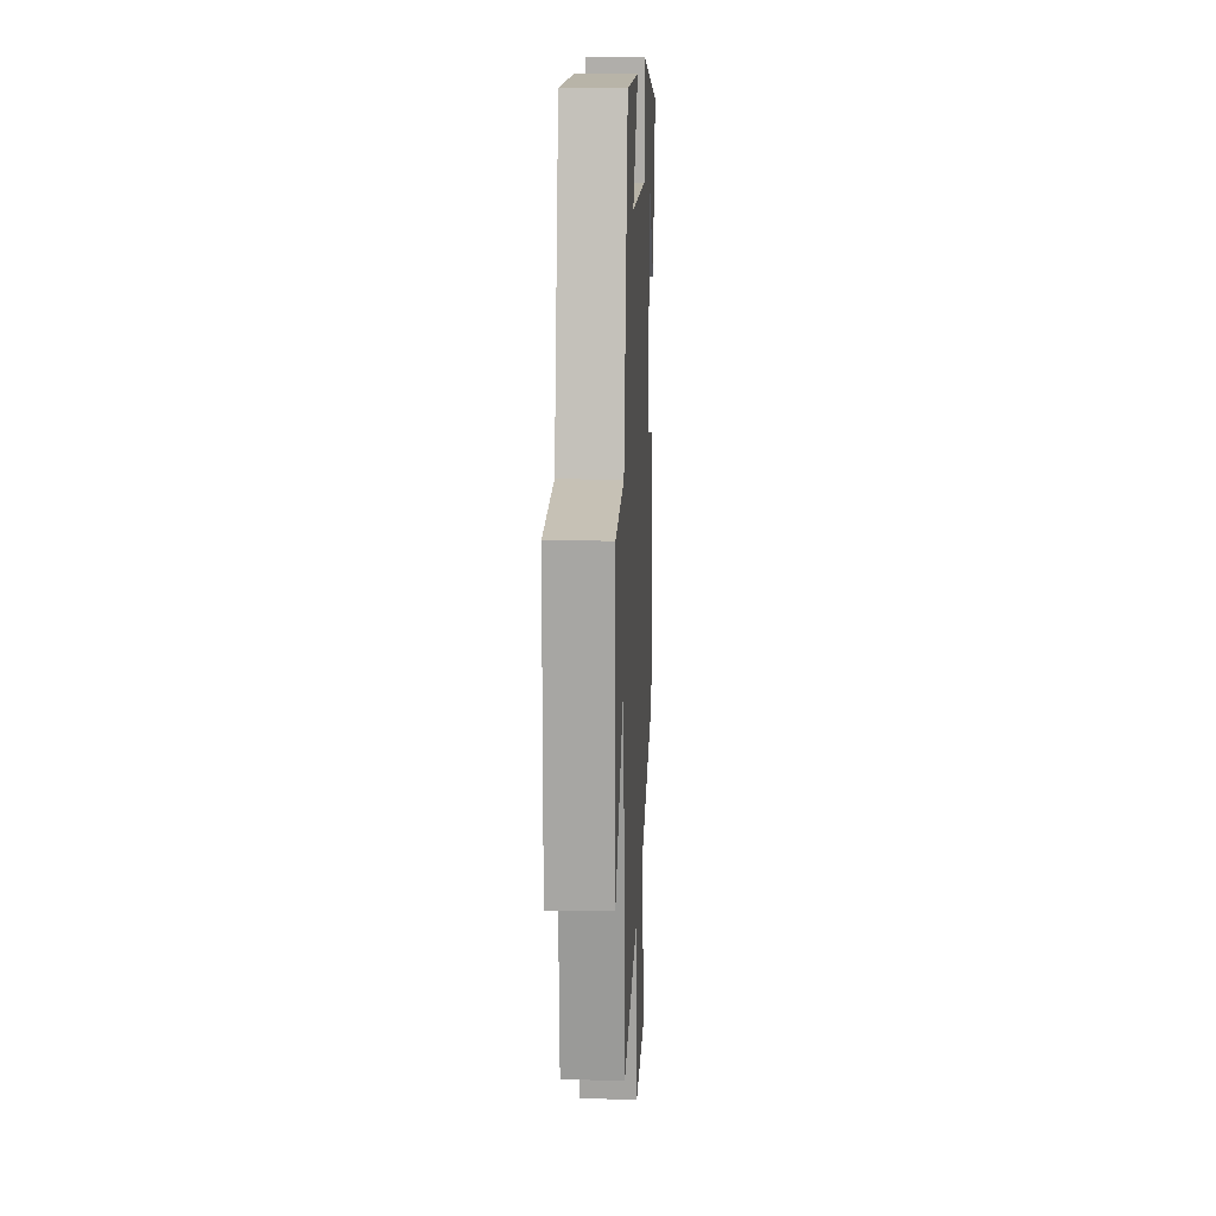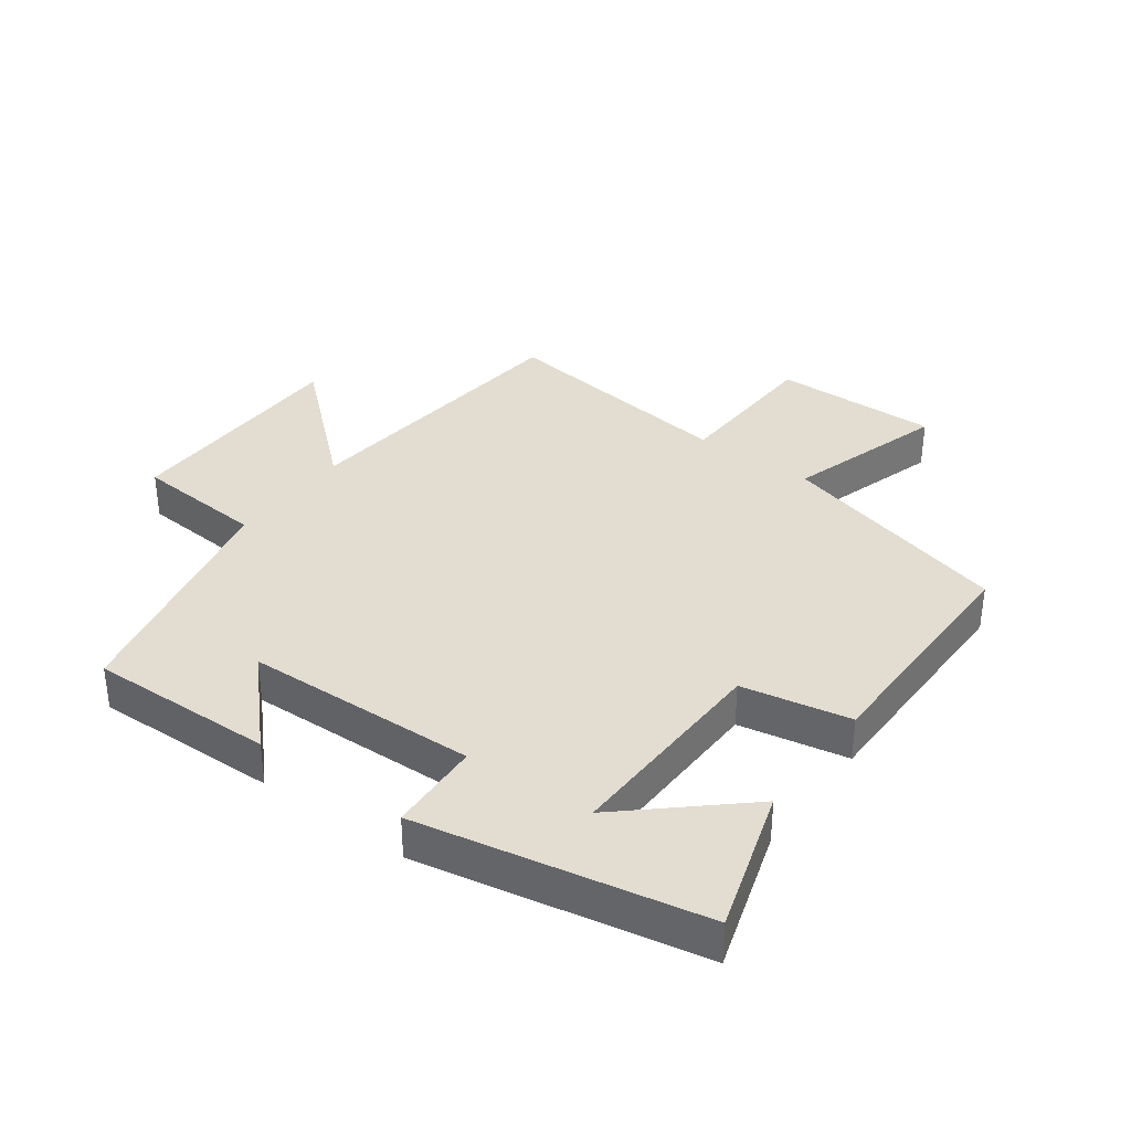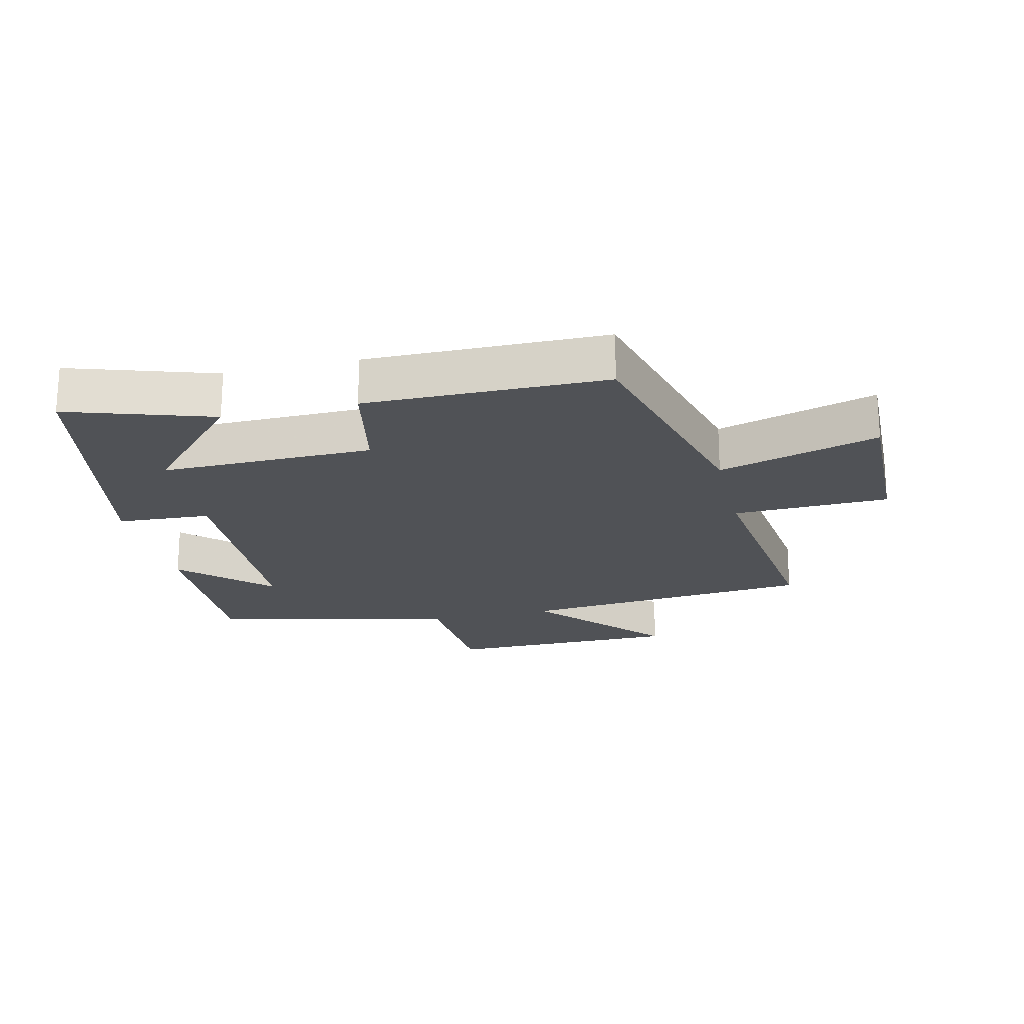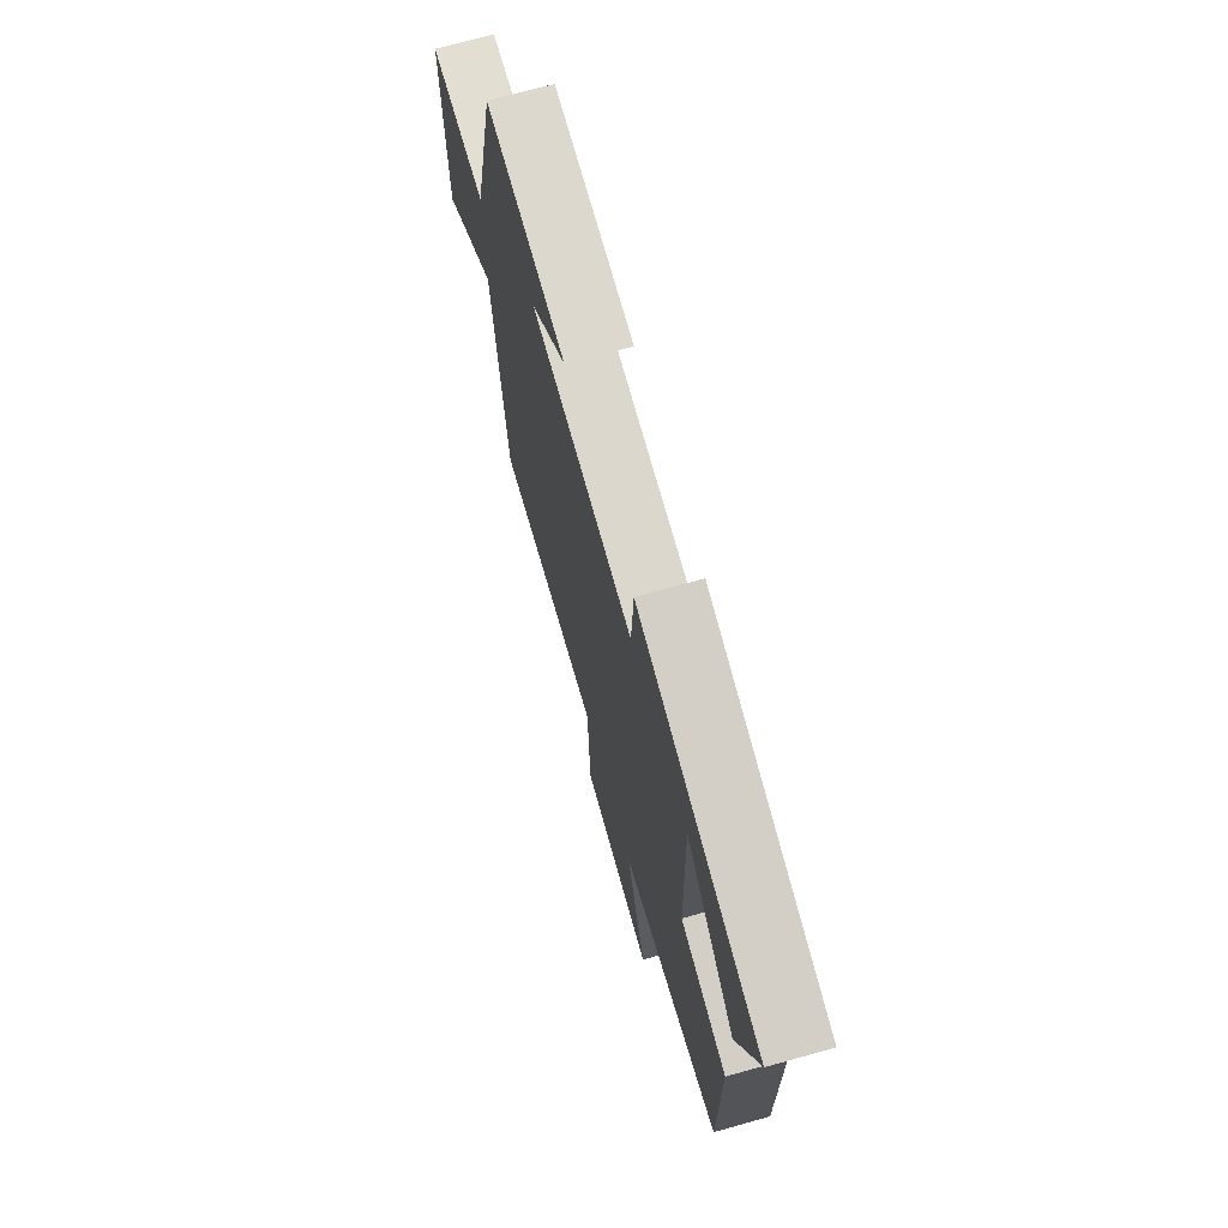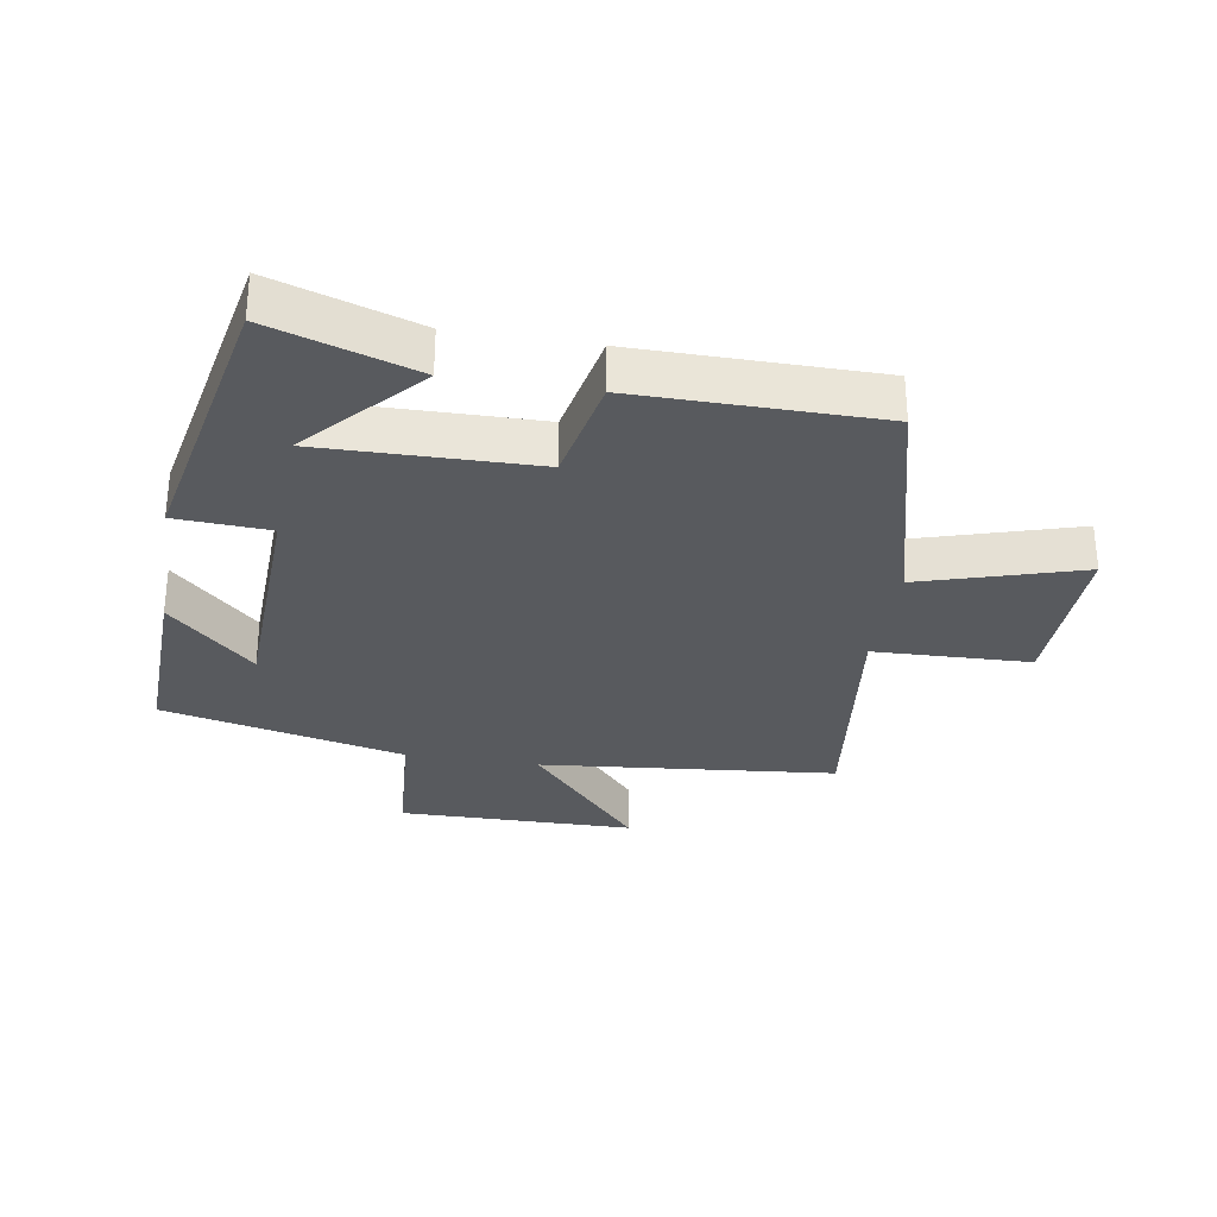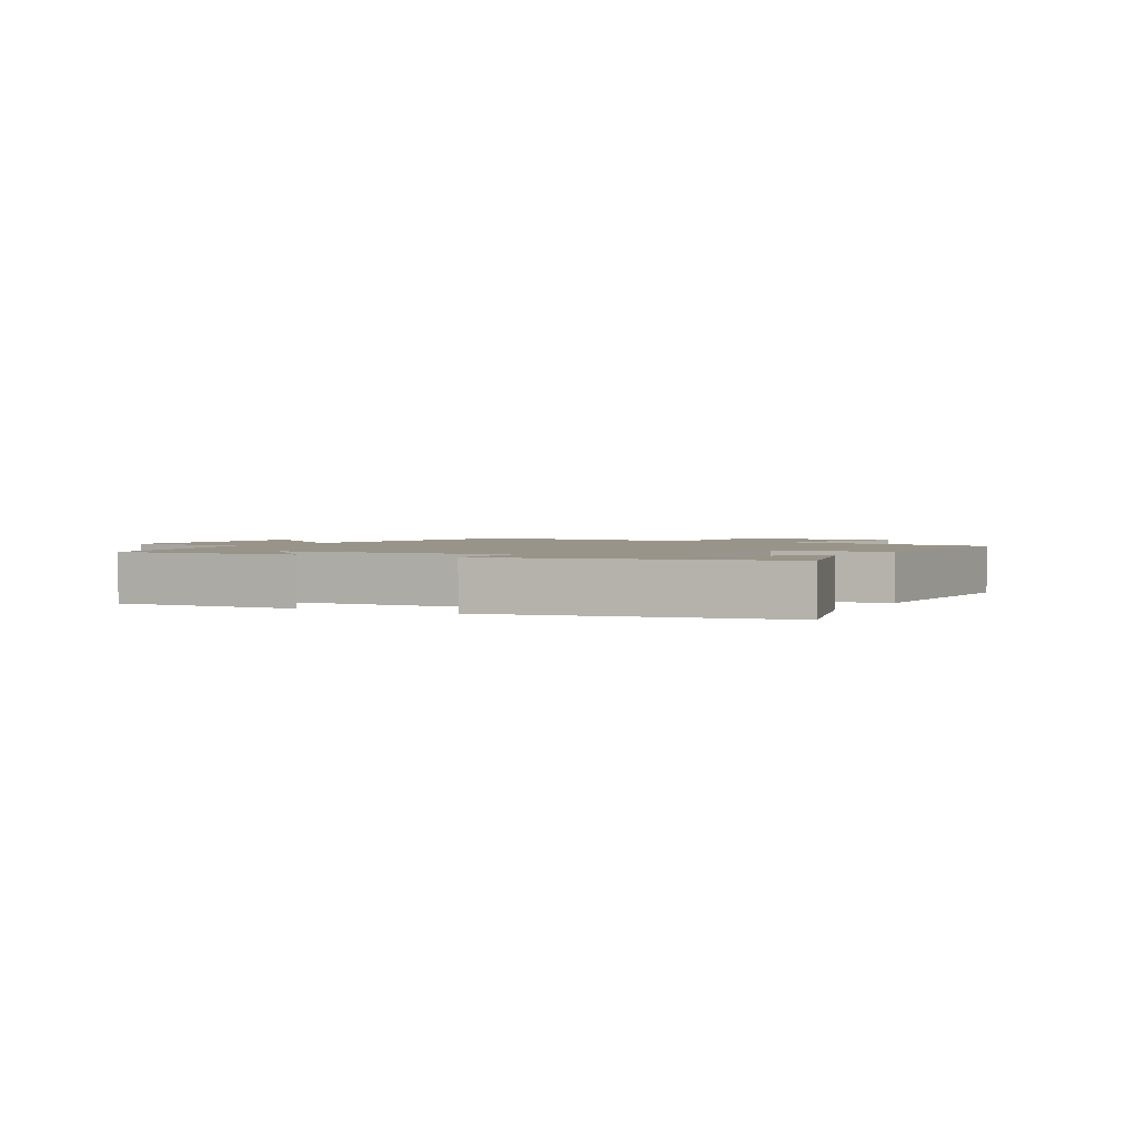
<metadata>
{"format":"obj","ext":"obj","renderer":"f3d","projection":"perspective","resolution":1024,"background":"white","views":[{"elev":14.8,"azim":-87.5,"up":"+Z"},{"elev":35.4,"azim":36.6,"up":"+Y"},{"elev":-20.9,"azim":103.2,"up":"+Y"},{"elev":71.0,"azim":74.4,"up":"+Z"},{"elev":-30.6,"azim":80.7,"up":"+Y"},{"elev":1.9,"azim":29.6,"up":"+Y"}]}
</metadata>
<code>
v 0.498 0.07 -0.404
v 0.126 0.07 -0.5
v 0.202 0.07 -0.752
v -0.06 0.07 -0.746
v -0.068 0.07 -0.5
v -0.454 0.07 -0.547
v -0.5 0.07 -0.081
v -0.703 0.07 -0.259
v -0.707 0.07 0.113
v -0.5 0.07 0.127
v -0.412 0.07 0.509
v -0.12 0.07 0.5
v -0.248 0.07 0.367
v 0.12 0.07 0.353
v 0.128 0.07 0.5
v 0.573 0.07 0.411
v 0.5 0.07 0.184
v 0.323 0.07 0.344
v 0.329 0.07 0.008
v 0.5 0.07 -0.026
v 0.498 0 -0.404
v 0.126 0 -0.5
v 0.202 0 -0.752
v -0.06 0 -0.746
v -0.068 0 -0.5
v -0.454 0 -0.547
v -0.5 0 -0.081
v -0.703 0 -0.259
v -0.707 0 0.113
v -0.5 0 0.127
v -0.412 0 0.509
v -0.12 0 0.5
v -0.248 0 0.367
v 0.12 0 0.353
v 0.128 0 0.5
v 0.573 0 0.411
v 0.5 0 0.184
v 0.323 0 0.344
v 0.329 0 0.008
v 0.5 0 -0.026
f 19 20 1 2
f 18 19 2
f 16 17 18
f 14 15 16 18
f 13 14 18 2
f 10 11 12 13
f 10 13 2 3
f 7 8 9 10
f 5 6 7 10
f 5 10 3
f 3 4 5
f 22 21 40 39
f 22 39 38
f 38 37 36
f 38 36 35 34
f 22 38 34 33
f 33 32 31 30
f 23 22 33 30
f 30 29 28 27
f 30 27 26 25
f 23 30 25
f 25 24 23
f 1 21 22 2
f 2 22 23 3
f 3 23 24 4
f 4 24 25 5
f 5 25 26 6
f 6 26 27 7
f 7 27 28 8
f 8 28 29 9
f 9 29 30 10
f 10 30 31 11
f 11 31 32 12
f 12 32 33 13
f 13 33 34 14
f 14 34 35 15
f 15 35 36 16
f 16 36 37 17
f 17 37 38 18
f 18 38 39 19
f 19 39 40 20
f 20 40 21 1

</code>
